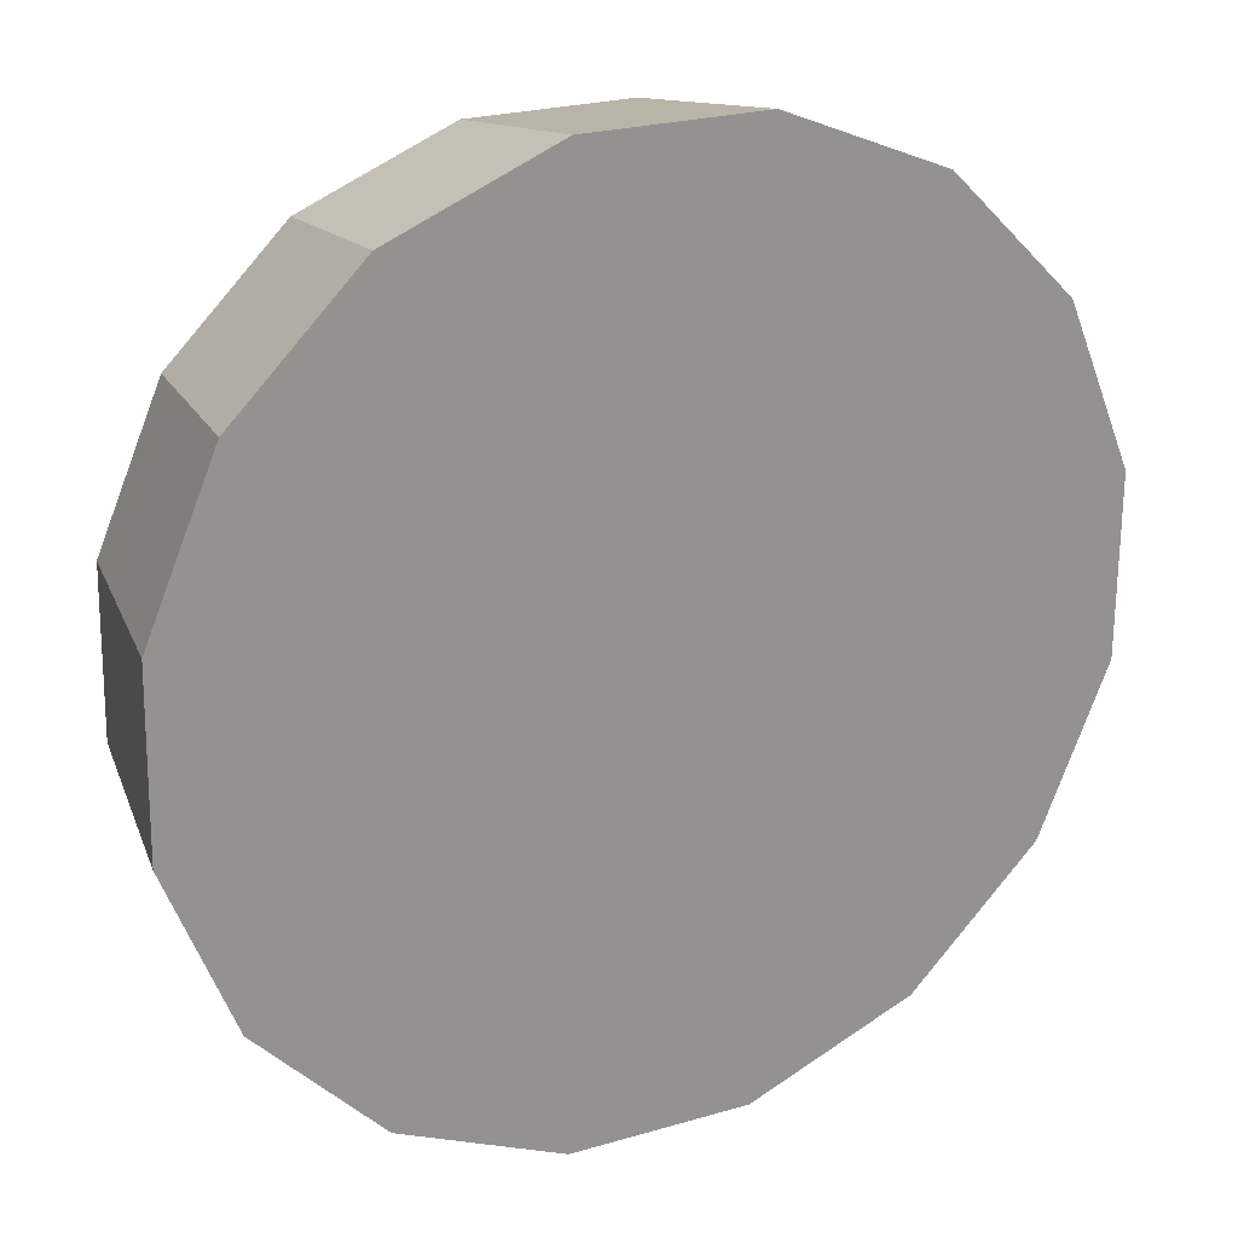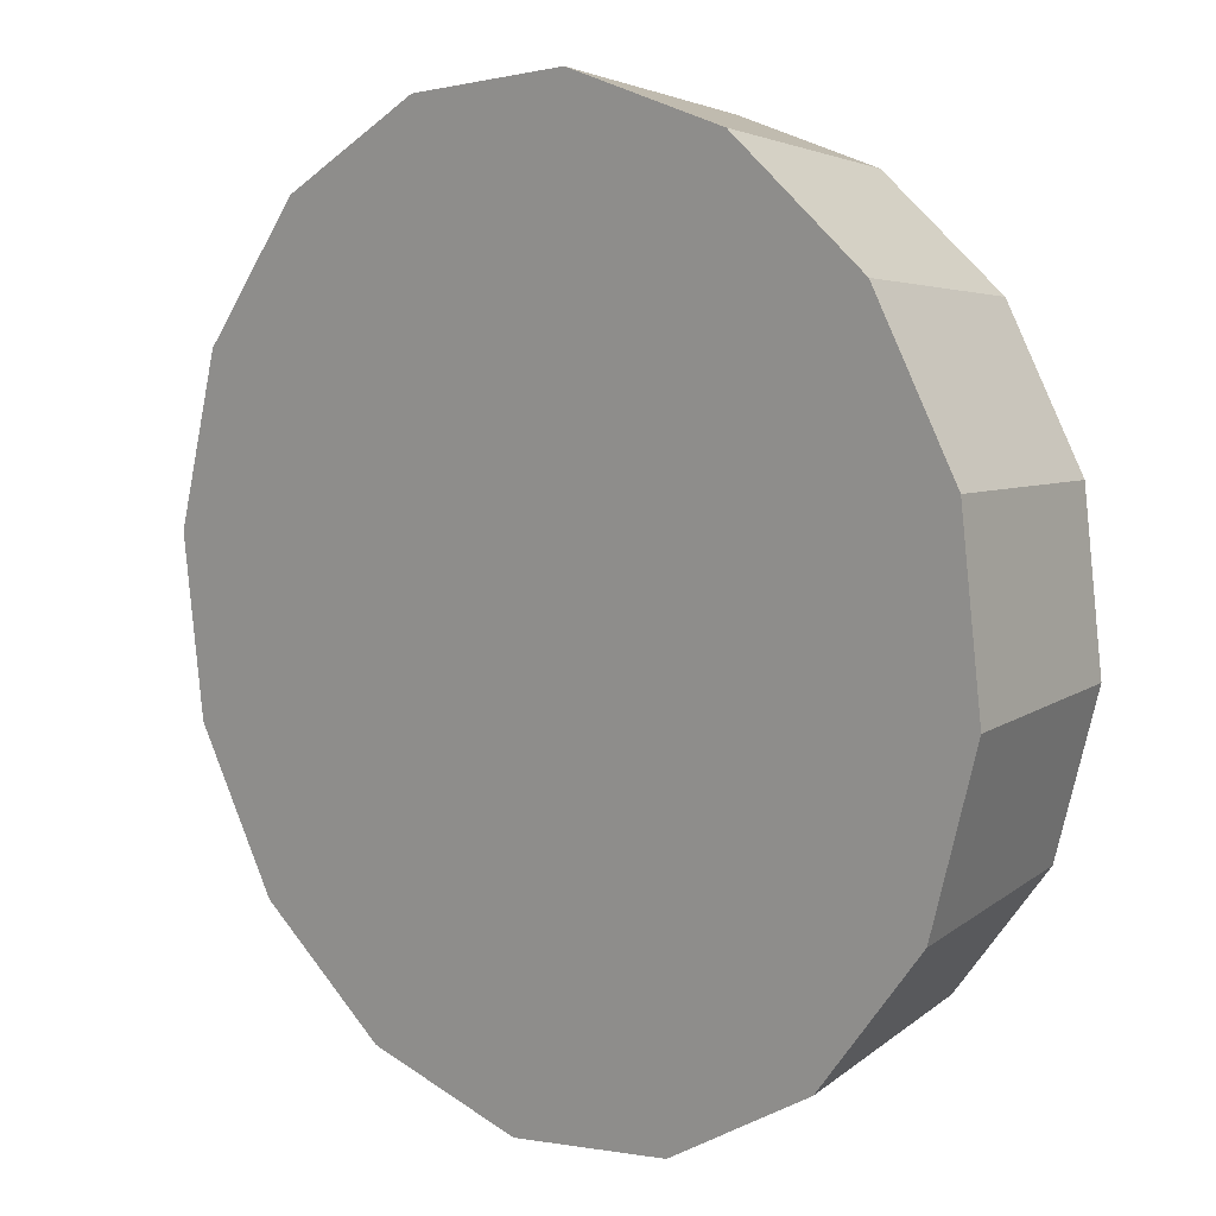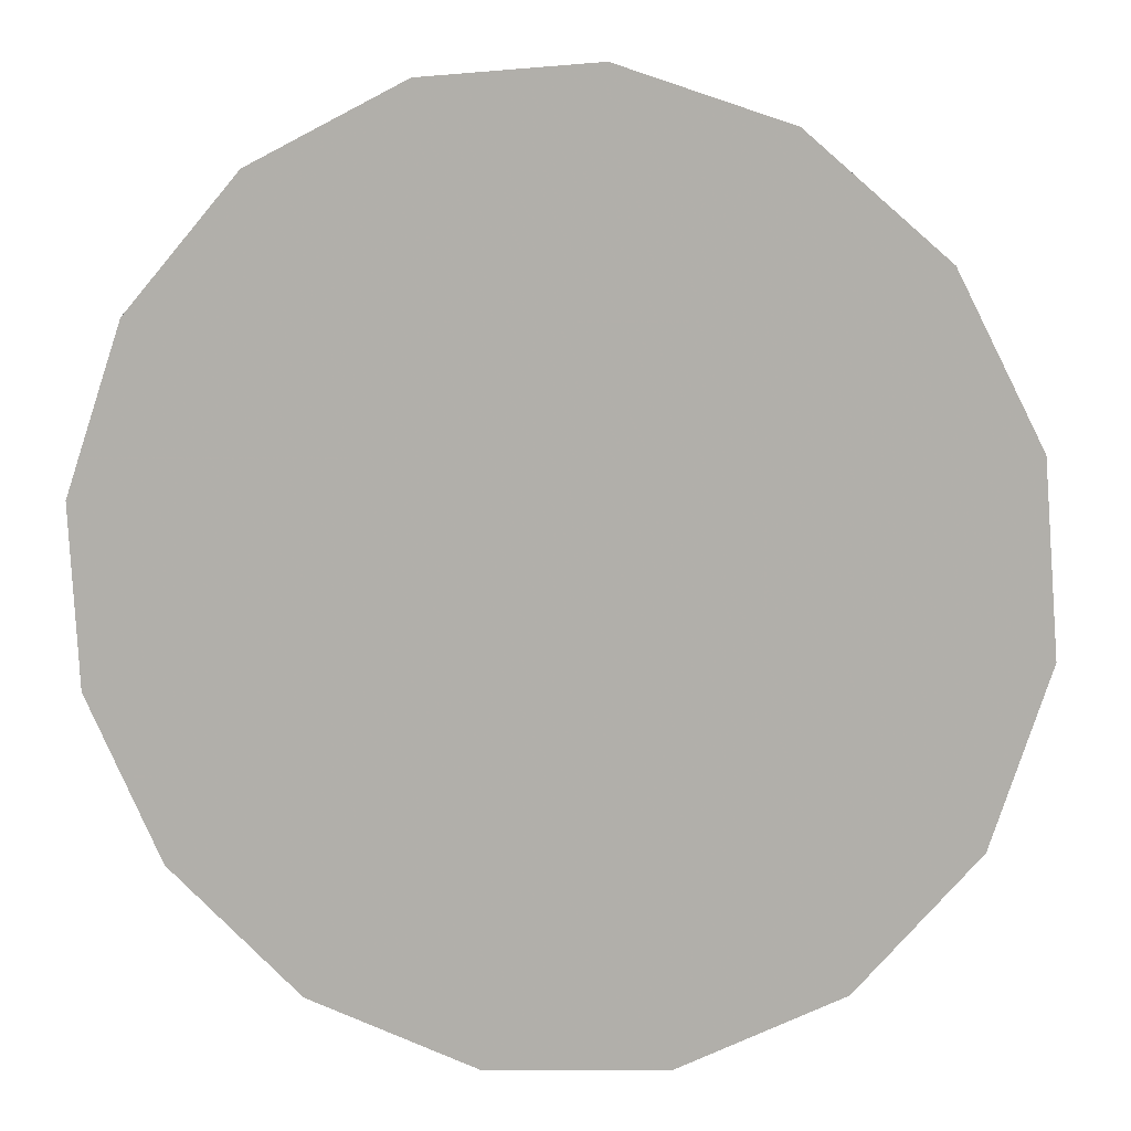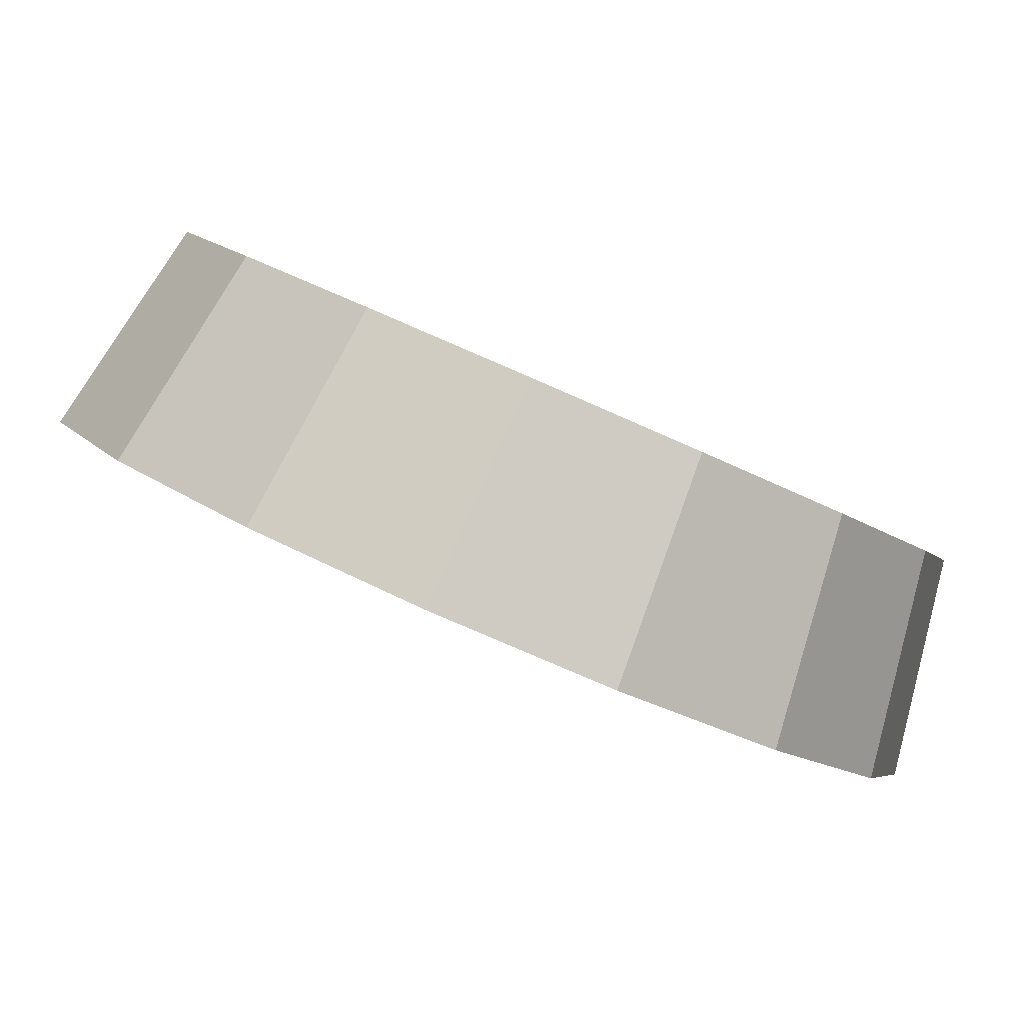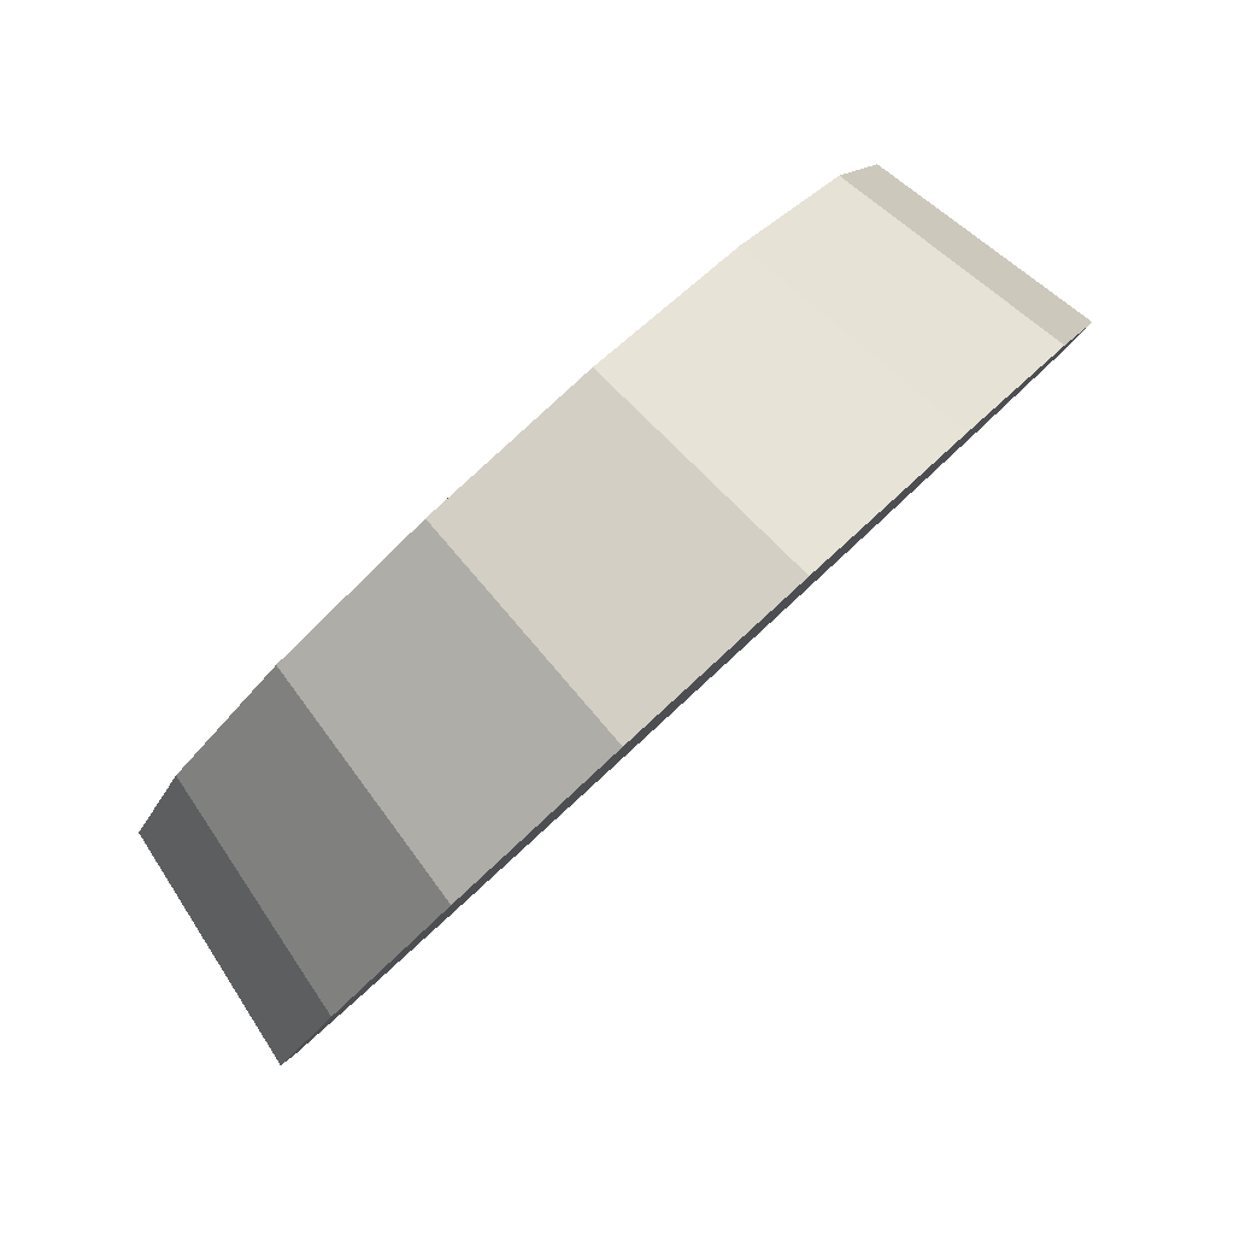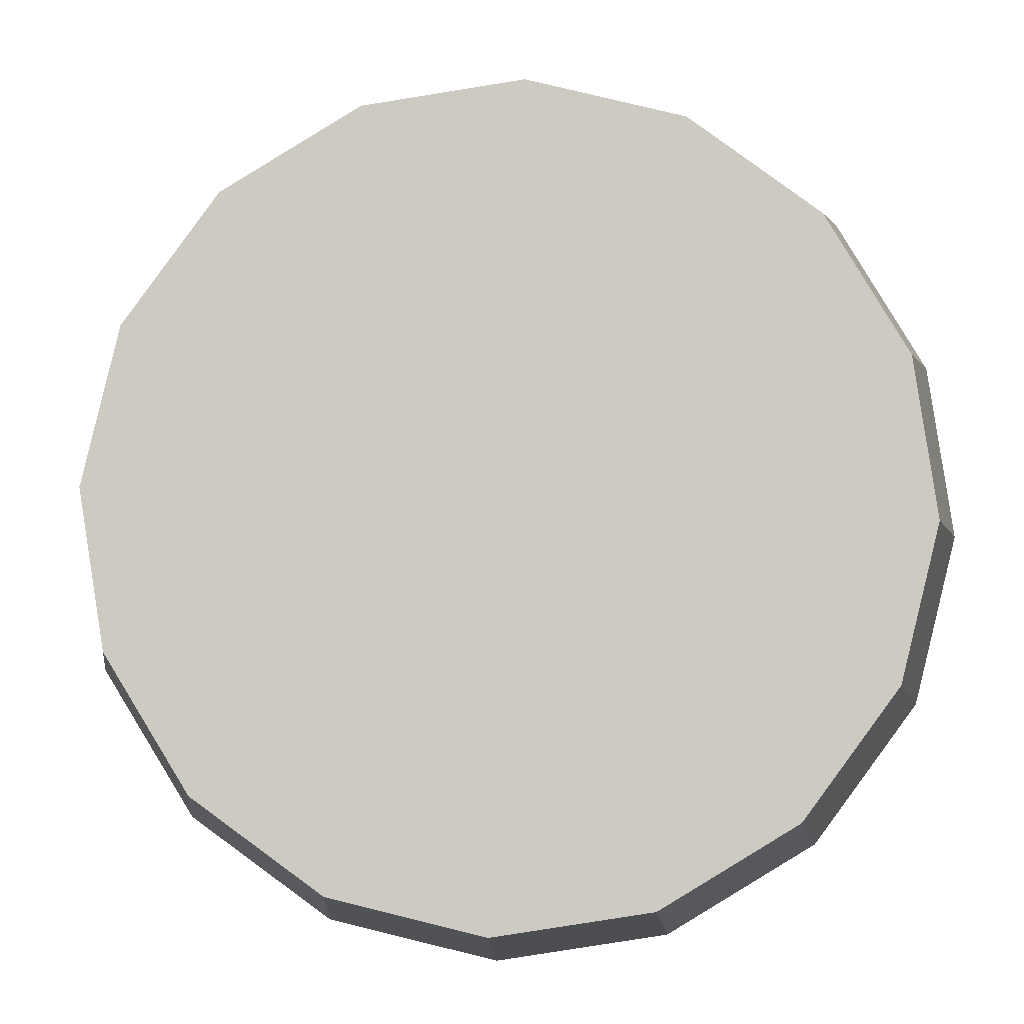
<metadata>
{"format":"obj","ext":"obj","renderer":"f3d","projection":"perspective","resolution":1024,"background":"white","views":[{"elev":-32.2,"azim":47.0,"up":"+Z"},{"elev":-77.8,"azim":177.1,"up":"+Z"},{"elev":-42.0,"azim":110.2,"up":"+Z"},{"elev":39.4,"azim":125.7,"up":"+Z"},{"elev":3.2,"azim":6.8,"up":"+Z"},{"elev":42.9,"azim":-86.7,"up":"+Z"}]}
</metadata>
<code>
v 1.612 3.564 0.8201
v 1.605 3.608 0.8141
v 1.587 3.645 0.7971
v 1.56 3.67 0.7717
v 1.527 3.679 0.7417
v 1.495 3.67 0.7117
v 1.468 3.645 0.6863
v 1.449 3.608 0.6693
v 1.443 3.564 0.6633
v 1.449 3.52 0.6693
v 1.468 3.482 0.6863
v 1.495 3.457 0.7117
v 1.527 3.449 0.7417
v 1.56 3.457 0.7717
v 1.587 3.482 0.7971
v 1.605 3.52 0.8141
v 1.527 3.564 0.7417
v 1.527 3.564 0.7417
v 1.527 3.564 0.7417
v 1.527 3.564 0.7417
v 1.527 3.564 0.7417
v 1.527 3.564 0.7417
v 1.527 3.564 0.7417
v 1.527 3.564 0.7417
v 1.527 3.564 0.7417
v 1.527 3.564 0.7417
v 1.527 3.564 0.7417
v 1.527 3.564 0.7417
v 1.527 3.564 0.7417
v 1.527 3.564 0.7417
v 1.527 3.564 0.7417
v 1.527 3.564 0.7417
v 1.567 3.564 0.8531
v 1.561 3.604 0.8477
v 1.545 3.638 0.8322
v 1.52 3.661 0.809
v 1.49 3.669 0.7817
v 1.461 3.661 0.7544
v 1.436 3.638 0.7312
v 1.419 3.604 0.7158
v 1.413 3.564 0.7103
v 1.419 3.524 0.7158
v 1.436 3.49 0.7312
v 1.461 3.467 0.7544
v 1.49 3.459 0.7817
v 1.52 3.467 0.809
v 1.545 3.49 0.8322
v 1.561 3.524 0.8477
v 1.49 3.564 0.7817
v 1.49 3.564 0.7817
v 1.49 3.564 0.7817
v 1.49 3.564 0.7817
v 1.49 3.564 0.7817
v 1.49 3.564 0.7817
v 1.49 3.564 0.7817
v 1.49 3.564 0.7817
v 1.49 3.564 0.7817
v 1.49 3.564 0.7817
v 1.49 3.564 0.7817
v 1.49 3.564 0.7817
v 1.49 3.564 0.7817
v 1.49 3.564 0.7817
v 1.49 3.564 0.7817
v 1.49 3.564 0.7817
f 33 34 49
f 49 34 50
f 34 35 50
f 50 35 51
f 35 36 51
f 51 36 52
f 36 37 52
f 52 37 53
f 37 38 53
f 53 38 54
f 38 39 54
f 54 39 55
f 39 40 55
f 55 40 56
f 40 41 56
f 56 41 57
f 41 42 57
f 57 42 58
f 42 43 58
f 58 43 59
f 43 44 59
f 59 44 60
f 44 45 60
f 60 45 61
f 45 46 61
f 61 46 62
f 46 47 62
f 62 47 63
f 47 48 63
f 63 48 64
f 48 33 64
f 64 33 49
f 2 1 17
f 2 17 18
f 3 2 18
f 3 18 19
f 4 3 19
f 4 19 20
f 5 4 20
f 5 20 21
f 6 5 21
f 6 21 22
f 7 6 22
f 7 22 23
f 8 7 23
f 8 23 24
f 9 8 24
f 9 24 25
f 10 9 25
f 10 25 26
f 11 10 26
f 11 26 27
f 12 11 27
f 12 27 28
f 13 12 28
f 13 28 29
f 14 13 29
f 14 29 30
f 15 14 30
f 15 30 31
f 16 15 31
f 16 31 32
f 1 16 32
f 1 32 17
f 49 50 17
f 17 50 18
f 50 51 18
f 18 51 19
f 51 52 19
f 19 52 20
f 52 53 20
f 20 53 21
f 53 54 21
f 21 54 22
f 54 55 22
f 22 55 23
f 55 56 23
f 23 56 24
f 56 57 24
f 24 57 25
f 57 58 25
f 25 58 26
f 58 59 26
f 26 59 27
f 59 60 27
f 27 60 28
f 60 61 28
f 28 61 29
f 61 62 29
f 29 62 30
f 62 63 30
f 30 63 31
f 63 64 31
f 31 64 32
f 64 49 32
f 32 49 17
f 1 2 33
f 33 2 34
f 2 3 34
f 34 3 35
f 3 4 35
f 35 4 36
f 4 5 36
f 36 5 37
f 5 6 37
f 37 6 38
f 6 7 38
f 38 7 39
f 7 8 39
f 39 8 40
f 8 9 40
f 40 9 41
f 9 10 41
f 41 10 42
f 10 11 42
f 42 11 43
f 11 12 43
f 43 12 44
f 12 13 44
f 44 13 45
f 13 14 45
f 45 14 46
f 14 15 46
f 46 15 47
f 15 16 47
f 47 16 48
f 16 1 48
f 48 1 33

</code>
